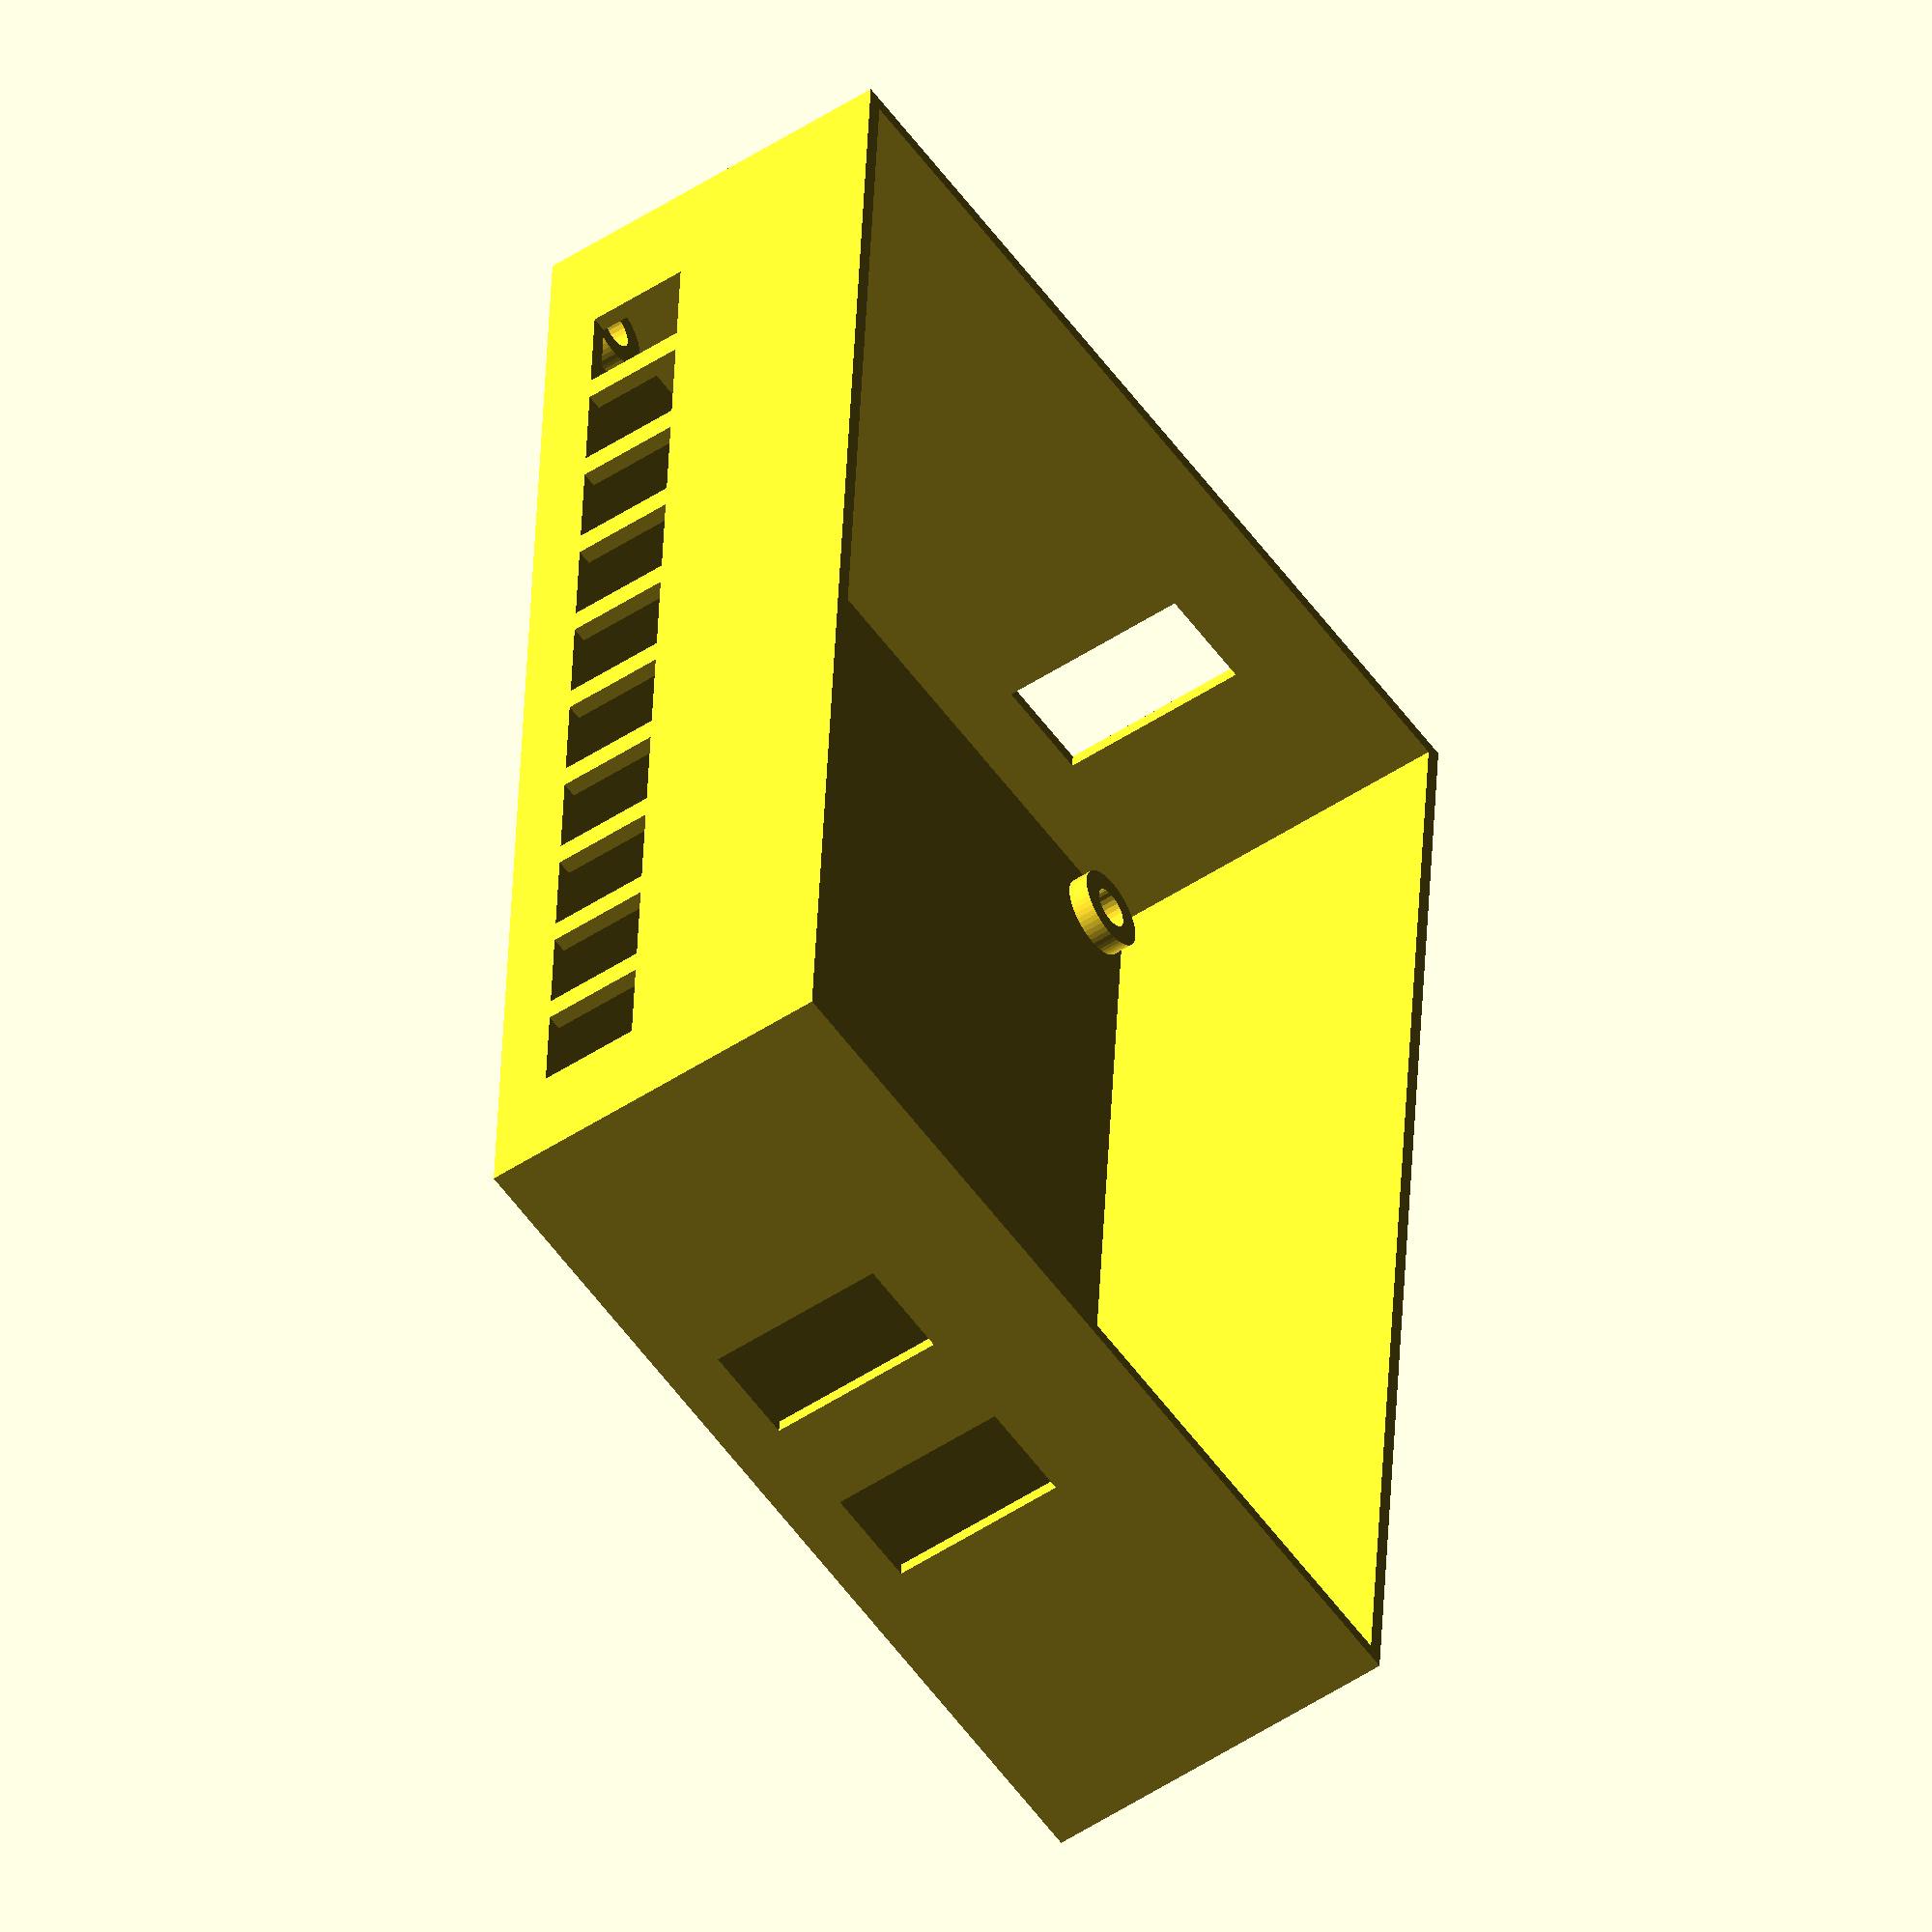
<openscad>
$fs=0.5/1;
$fa=1/1;
part="Box";//[Front,Box,Buttons]
tolerance=0.5;
pcb_width=145;
pcb_height=89;
pcb_offset=26;
pcb_thickness=2;
solder_thickness=2;
pcb_holes=[[3.8,3.8],[141,3.8],[3.8,85],[141,85]];
walls=1.5;
buttons_pos=[[40,83],[70,83],[101,83]];
buttons_outer=10;
buttons_inner=4;
buttons_height=5;
connectors_top=[[15,8],[27.66,8],[40.33,8],[53,8],[65.66,8],[78.33,8],[91,8],[103.66,8],[116.33,8],[129,8]];
connectors_left=[[0,32],[0,52]];
connectors_right=[[144,67]];
switches_pos=[[11,77]];
switches_diameter=7;
screen_pos=[70,47];
screen_mount=[92,55];
mount_holes=4;
screen_rect=[92,40];

module front() {
  difference() {
    translate([-tolerance-walls,-tolerance-walls,0.01])cube([pcb_width+2*tolerance+2*walls,pcb_height+2*tolerance+2*walls,walls]);
    for(tr=switches_pos) translate(tr) cylinder(d=switches_diameter,h=walls+0.02);
    for (i=[[[1,0],[0,1]],[[-1,0],[0,1]],[[1,0],[0,-1]],[[-1,0],[0,-1]]])translate(screen_pos)translate(i*screen_mount/2)cylinder(d=mount_holes,h=walls+0.02);
    translate(screen_pos-screen_rect/2)cube([screen_rect[0],screen_rect[1],walls+0.02]);
    for(tr=buttons_pos) translate(tr) cylinder(d=buttons_inner+2*tolerance,h=pcb_offset-buttons_height-2+walls+0.02);
  }
  difference() {
    translate([0,0,walls])cube([pcb_width,pcb_height,mount_holes/2]);
    translate([walls,walls,walls-0.01])cube([pcb_width-2*walls,pcb_height-2*walls,mount_holes/2+0.02]);
  }
  difference() {
    for (i=[[0,0,walls],[0,pcb_height-2*mount_holes,walls],[pcb_width-2*mount_holes,0,walls],[pcb_width-2*mount_holes,pcb_height-2*mount_holes,walls]]) translate(i) difference() {
    cube([2*mount_holes,2*mount_holes,2*mount_holes]);
    translate([-0.01,mount_holes,mount_holes])rotate([0,90,0])cylinder(h=2*mount_holes+0.02,d=mount_holes);}
  }
  difference() {
    translate([0,0,walls])for (tr = buttons_pos) translate(tr) cylinder(d=buttons_outer,h=pcb_offset-buttons_height+pcb_thickness+solder_thickness-2);
    translate([0,0,walls-0.01])for(tr=buttons_pos) translate(tr) cylinder(d=buttons_inner+2*tolerance,h=pcb_offset-buttons_height+pcb_thickness+solder_thickness+0.02);
  }
  difference() {
    translate([0,0,walls]) for (i=[[[1,0],[0,1]],[[-1,0],[0,1]],[[1,0],[0,-1]],[[-1,0],[0,-1]]])translate(screen_pos)translate(i*screen_mount/2) cylinder(d=mount_holes*2,h=solder_thickness);
    translate([0,0,walls-0.01])for (i=[[[1,0],[0,1]],[[-1,0],[0,1]],[[1,0],[0,-1]],[[-1,0],[0,-1]]])translate(screen_pos)translate(i*screen_mount/2) cylinder(d=mount_holes,h=solder_thickness+0.02);
  }
}

module box() {
  difference() {
    translate([-tolerance-walls,-tolerance-walls,0])
    cube([pcb_width+2*walls+2*tolerance,pcb_height+2*walls+2*tolerance,pcb_offset+2*pcb_thickness+2*solder_thickness+2*walls]);
    difference() {
      translate([-tolerance,-tolerance,-0.01])cube([pcb_width+2*tolerance,pcb_height+2*tolerance,pcb_offset+2*pcb_thickness+2*solder_thickness+walls+0.01]);
      translate([0,0,pcb_offset+2*pcb_thickness+solder_thickness+walls+0.01])for (i=pcb_holes)translate(i)cylinder(d=mount_holes*2,h=solder_thickness);
    }
  translate([0,0,pcb_offset+2*pcb_thickness+solder_thickness+walls-0.01])for (i=pcb_holes)translate(i)cylinder(d=mount_holes,h=walls+solder_thickness+0.02);
  for (i=connectors_top)translate(i)translate([0,-5,pcb_offset+pcb_thickness+solder_thickness+walls-5])cube([10,18,10],center=true);
  for (i=connectors_left)translate(i)translate([0,0,pcb_offset+pcb_thickness+solder_thickness+walls-5-4])cube([20,10,18],center=true);
  for (i=connectors_right)translate(i)translate([0,0,pcb_offset+pcb_thickness+solder_thickness+walls-5-7])cube([20,10,19],center=true);
  }
}

module buttons() {
  cylinder(d=buttons_outer,h=2);
  translate([0,0,2])cylinder(d=buttons_inner,h=pcb_offset-buttons_height+pcb_thickness+solder_thickness+walls+2);
}

if (part=="Front") front();
if (part=="Box") rotate([180,0,0])box();
if (part=="Buttons") buttons();

</openscad>
<views>
elev=231.5 azim=93.7 roll=234.6 proj=o view=wireframe
</views>
